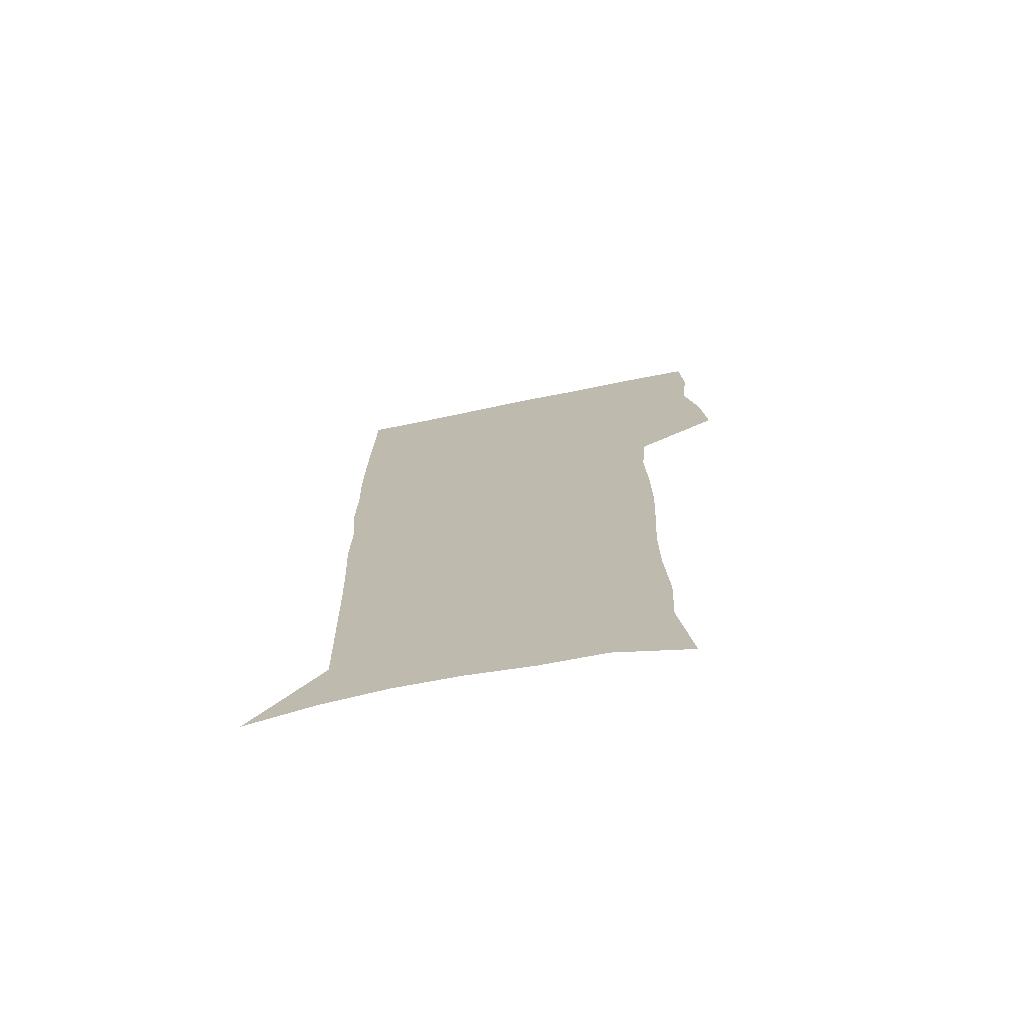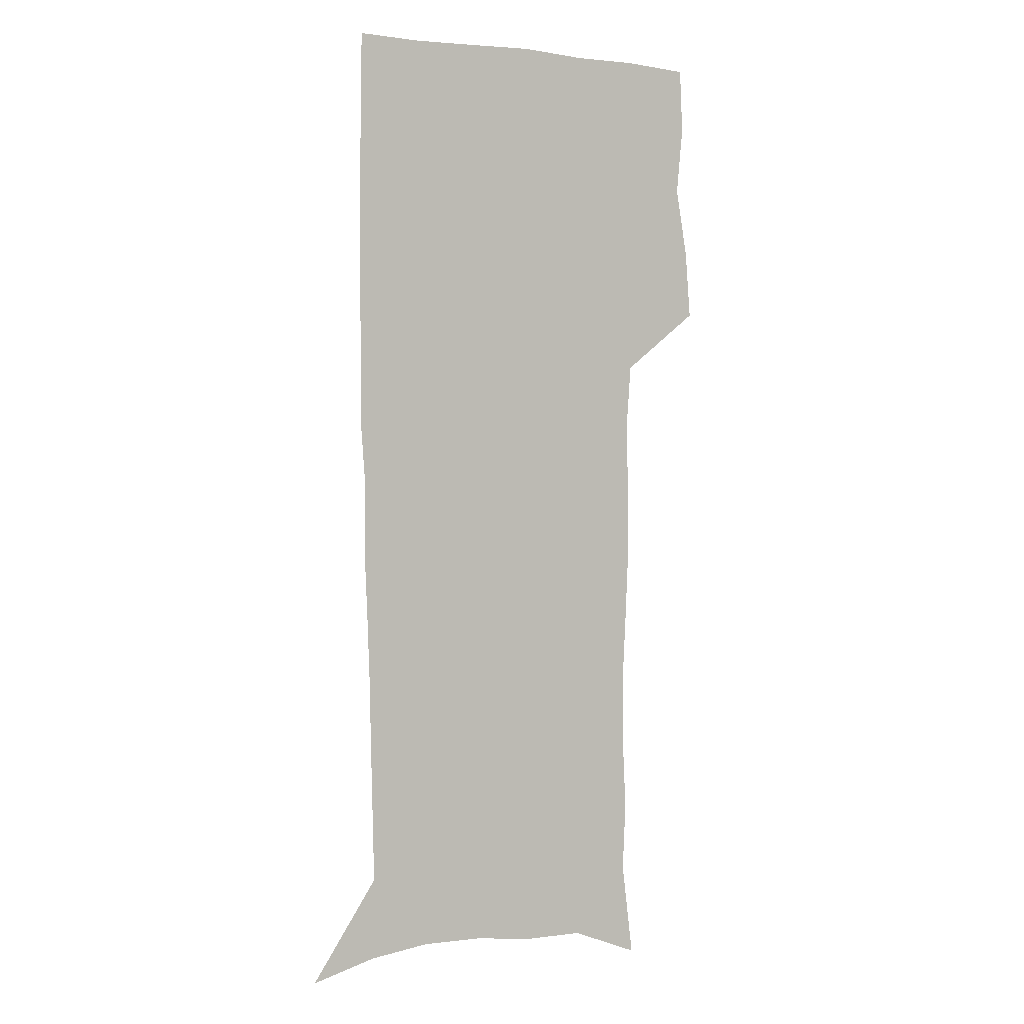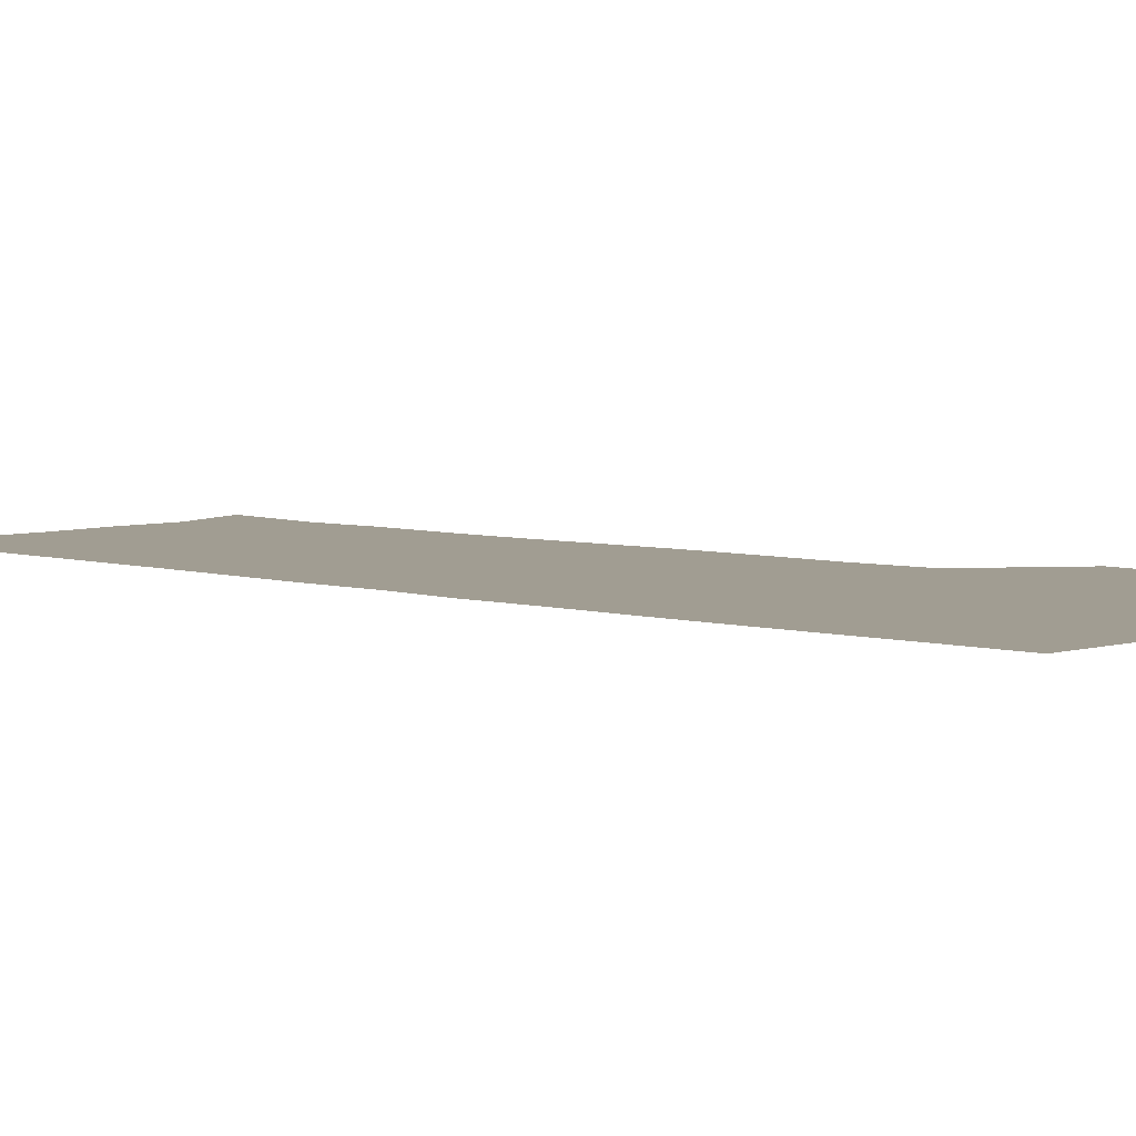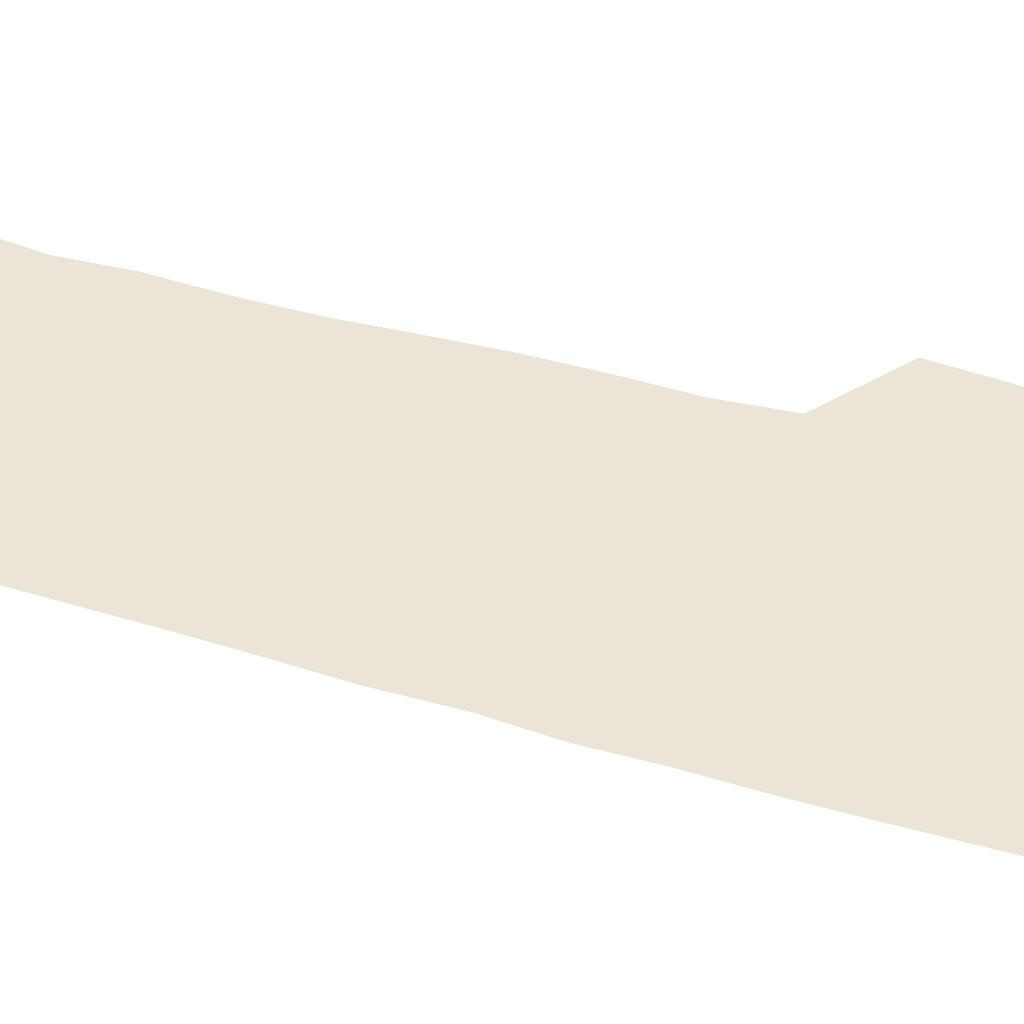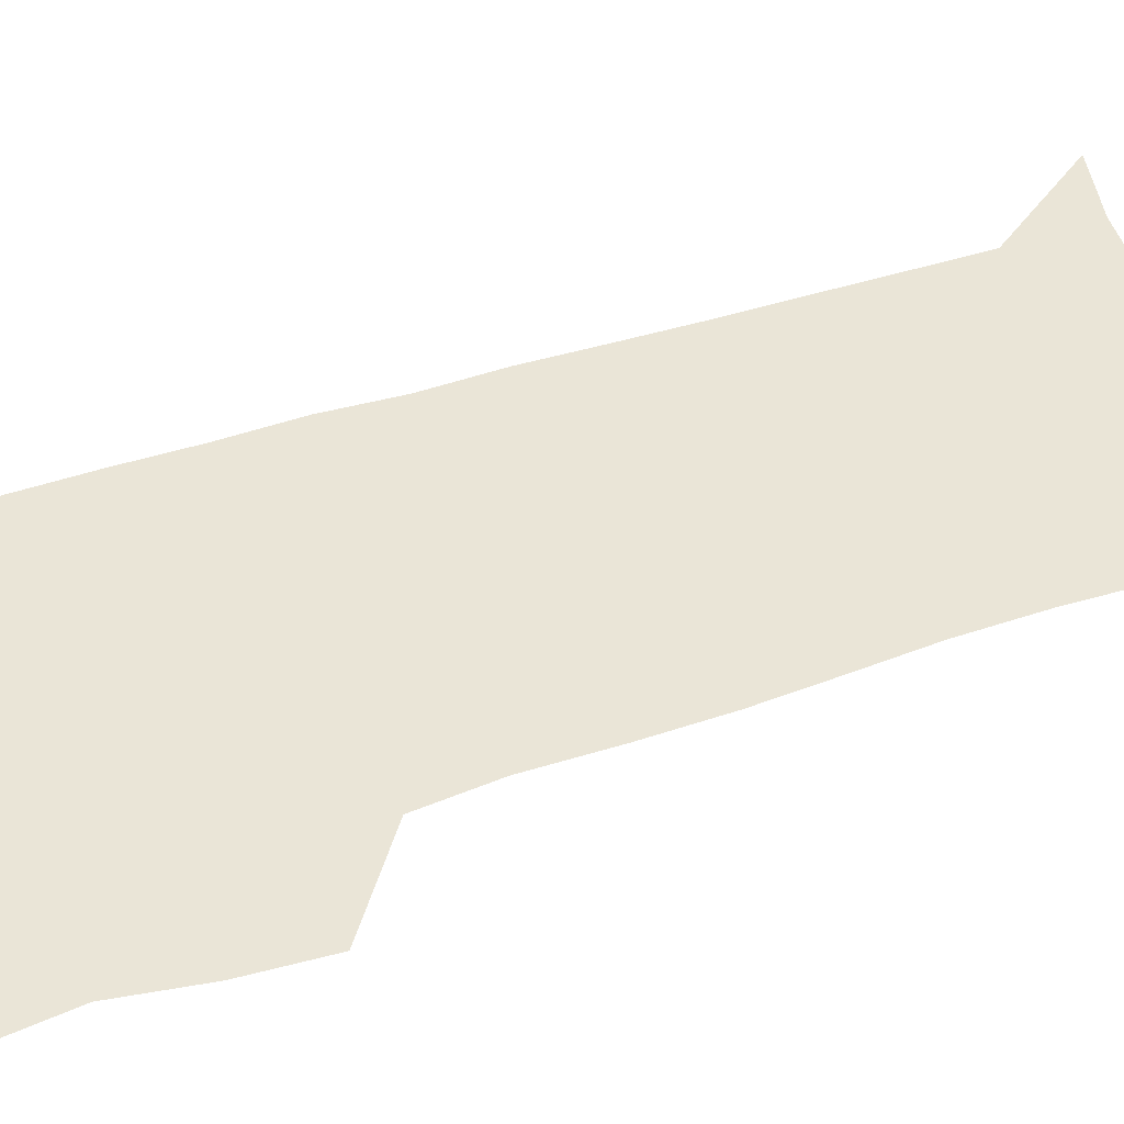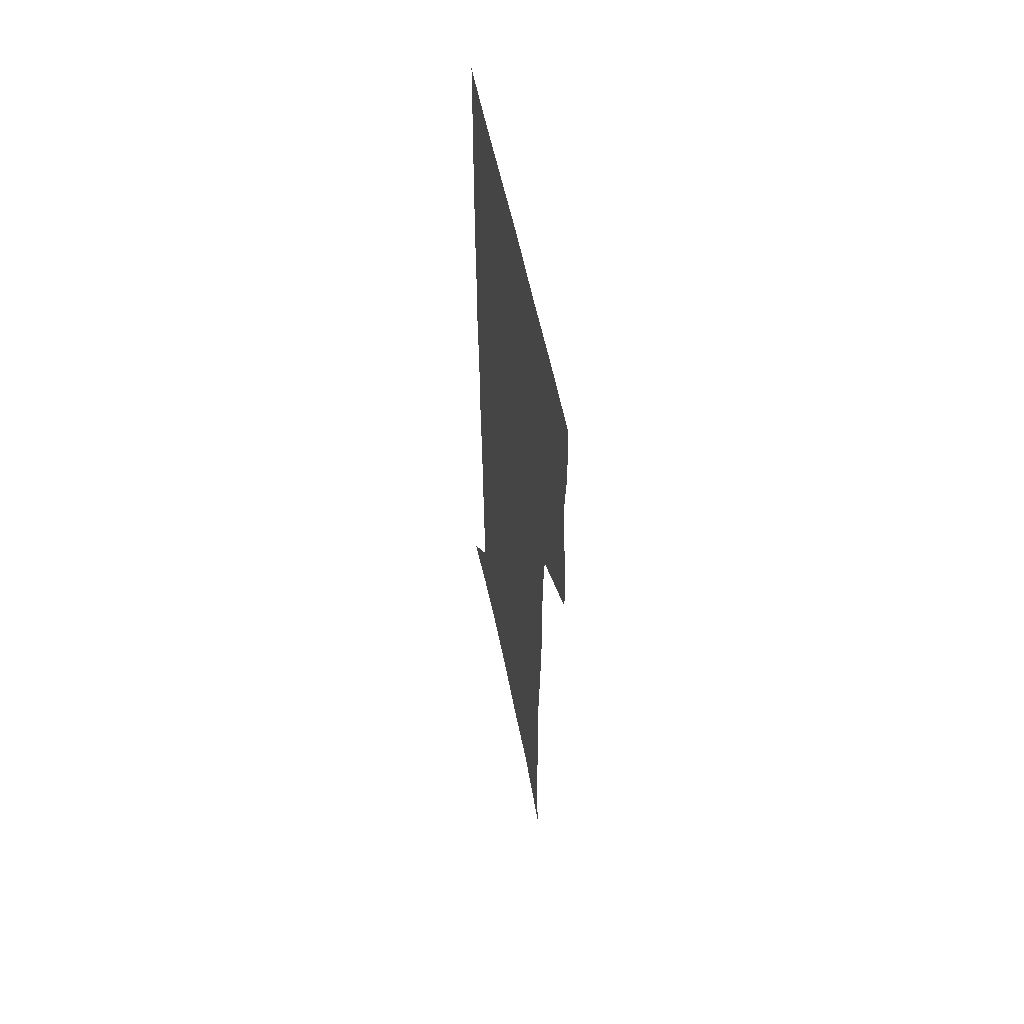
<metadata>
{"format":"obj","ext":"obj","renderer":"f3d","projection":"perspective","resolution":1024,"background":"white","views":[{"elev":-73.2,"azim":-168.6,"up":"+Y"},{"elev":1.9,"azim":148.6,"up":"+Y"},{"elev":4.8,"azim":134.9,"up":"+Z"},{"elev":44.2,"azim":108.6,"up":"+Z"},{"elev":44.4,"azim":-111.9,"up":"+Z"},{"elev":59.3,"azim":-101.8,"up":"+Y"}]}
</metadata>
<code>
v 473.8 446.3 0
v 476.3 476.9 0
v 481.9 508.4 0
v 478.8 539 0
v 480.2 568.1 0
v 508.8 126.7 0
v 514.3 169.5 0
v 512.8 200 0
v 514.4 233.8 0
v 514.5 265.5 0
v 512.8 295.5 0
v 511.5 325.9 0
v 511.5 357.3 0
v 512.5 389.4 0
v 510.2 419.1 0
v 513.6 450.3 0
v 511.5 479.1 0
v 514.1 508.6 0
v 514 537.6 0
v 510.3 569.5 0
v 541.5 139.8 0
v 544.3 178.5 0
v 546.4 213.6 0
v 546.3 244.2 0
v 545.3 273.6 0
v 544.9 303.8 0
v 544.3 333.7 0
v 543.6 363.4 0
v 543.5 393.3 0
v 544.5 423.3 0
v 545.3 452.3 0
v 544.9 480.5 0
v 544.9 508.7 0
v 545.3 536.2 0
v 541.2 569 0
v 569.5 140.5 0
v 572.2 183 0
v 574.4 220.6 0
v 573.9 248.5 0
v 573.7 278.2 0
v 573.4 307.8 0
v 573.2 337.4 0
v 573.3 367 0
v 573.5 396.2 0
v 573.7 424.9 0
v 574.2 453.5 0
v 573.6 481.2 0
v 573.7 509 0
v 573.3 537 0
v 570.7 570.3 0
v 598.2 144.6 0
v 599.5 187.7 0
v 600.2 218.9 0
v 600.3 248.1 0
v 600.5 279.7 0
v 600.6 308.3 0
v 600.9 339.9 0
v 601 368.2 0
v 601.4 396.4 0
v 601.7 424.8 0
v 601.7 453.7 0
v 601.8 481.5 0
v 601.7 509.3 0
v 601.5 536.7 0
v 600.5 569 0
v 626.6 145.5 0
v 626.5 183.3 0
v 626.5 217.2 0
v 626.9 247.5 0
v 627.3 277.8 0
v 628.1 307 0
v 628.1 337.8 0
v 628.4 367.1 0
v 629.4 395.4 0
v 630.1 424.1 0
v 629.9 453.2 0
v 630 481.5 0
v 630.2 509.8 0
v 629.8 538.2 0
v 630.1 567.9 0
v 654.9 142.5 0
v 654.1 179 0
v 654.9 210.5 0
v 655.6 241.2 0
v 656.2 271.9 0
v 657.3 301.7 0
v 658.6 331.6 0
v 658.3 362.8 0
v 660.4 391.7 0
v 660.1 422 0
v 660.8 451.5 0
v 660.8 480.9 0
v 660.5 510.2 0
v 659.8 539.3 0
v 659.5 568.3 0
v 684.7 135.1 0
v 691 571 0
v 691 601 0
f 15 16 1
f 1 16 2
f 16 17 2
f 2 17 3
f 17 18 3
f 3 18 4
f 18 19 4
f 4 19 5
f 19 20 5
f 6 21 7
f 21 22 7
f 7 22 8
f 22 23 8
f 8 23 9
f 23 24 9
f 9 24 10
f 24 25 10
f 10 25 11
f 25 26 11
f 11 26 12
f 26 27 12
f 12 27 13
f 27 28 13
f 13 28 14
f 28 29 14
f 14 29 15
f 29 30 15
f 15 30 16
f 30 31 16
f 16 31 17
f 31 32 17
f 17 32 18
f 32 33 18
f 18 33 19
f 33 34 19
f 19 34 20
f 34 35 20
f 21 36 22
f 36 37 22
f 22 37 23
f 37 38 23
f 23 38 24
f 38 39 24
f 24 39 25
f 39 40 25
f 25 40 26
f 40 41 26
f 26 41 27
f 41 42 27
f 27 42 28
f 42 43 28
f 28 43 29
f 43 44 29
f 29 44 30
f 44 45 30
f 30 45 31
f 45 46 31
f 31 46 32
f 46 47 32
f 32 47 33
f 47 48 33
f 33 48 34
f 48 49 34
f 34 49 35
f 49 50 35
f 36 51 37
f 51 52 37
f 37 52 38
f 52 53 38
f 38 53 39
f 53 54 39
f 39 54 40
f 54 55 40
f 40 55 41
f 55 56 41
f 41 56 42
f 56 57 42
f 42 57 43
f 57 58 43
f 43 58 44
f 58 59 44
f 44 59 45
f 59 60 45
f 45 60 46
f 60 61 46
f 46 61 47
f 61 62 47
f 47 62 48
f 62 63 48
f 48 63 49
f 63 64 49
f 49 64 50
f 64 65 50
f 51 66 52
f 66 67 52
f 52 67 53
f 67 68 53
f 53 68 54
f 68 69 54
f 54 69 55
f 69 70 55
f 55 70 56
f 70 71 56
f 56 71 57
f 71 72 57
f 57 72 58
f 72 73 58
f 58 73 59
f 73 74 59
f 59 74 60
f 74 75 60
f 60 75 61
f 75 76 61
f 61 76 62
f 76 77 62
f 62 77 63
f 77 78 63
f 63 78 64
f 78 79 64
f 64 79 65
f 79 80 65
f 66 81 67
f 81 82 67
f 67 82 68
f 82 83 68
f 68 83 69
f 83 84 69
f 69 84 70
f 84 85 70
f 70 85 71
f 85 86 71
f 71 86 72
f 86 87 72
f 72 87 73
f 87 88 73
f 73 88 74
f 88 89 74
f 74 89 75
f 89 90 75
f 75 90 76
f 90 91 76
f 76 91 77
f 91 92 77
f 77 92 78
f 92 93 78
f 78 93 79
f 93 94 79
f 79 94 80
f 94 95 80
f 81 96 82

</code>
